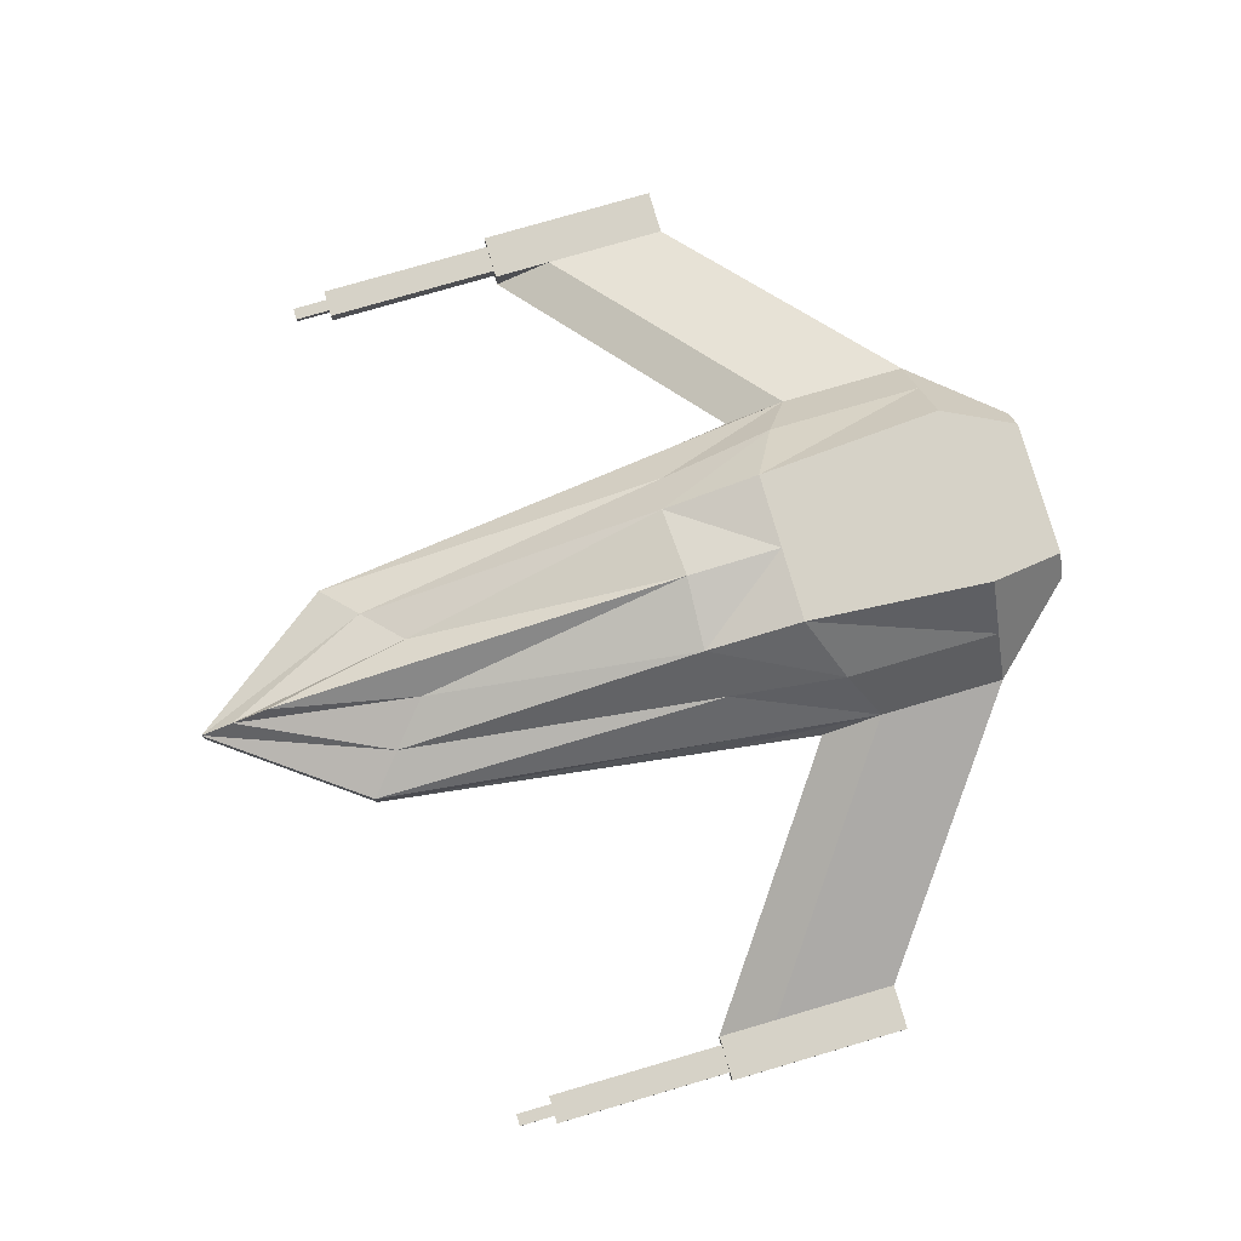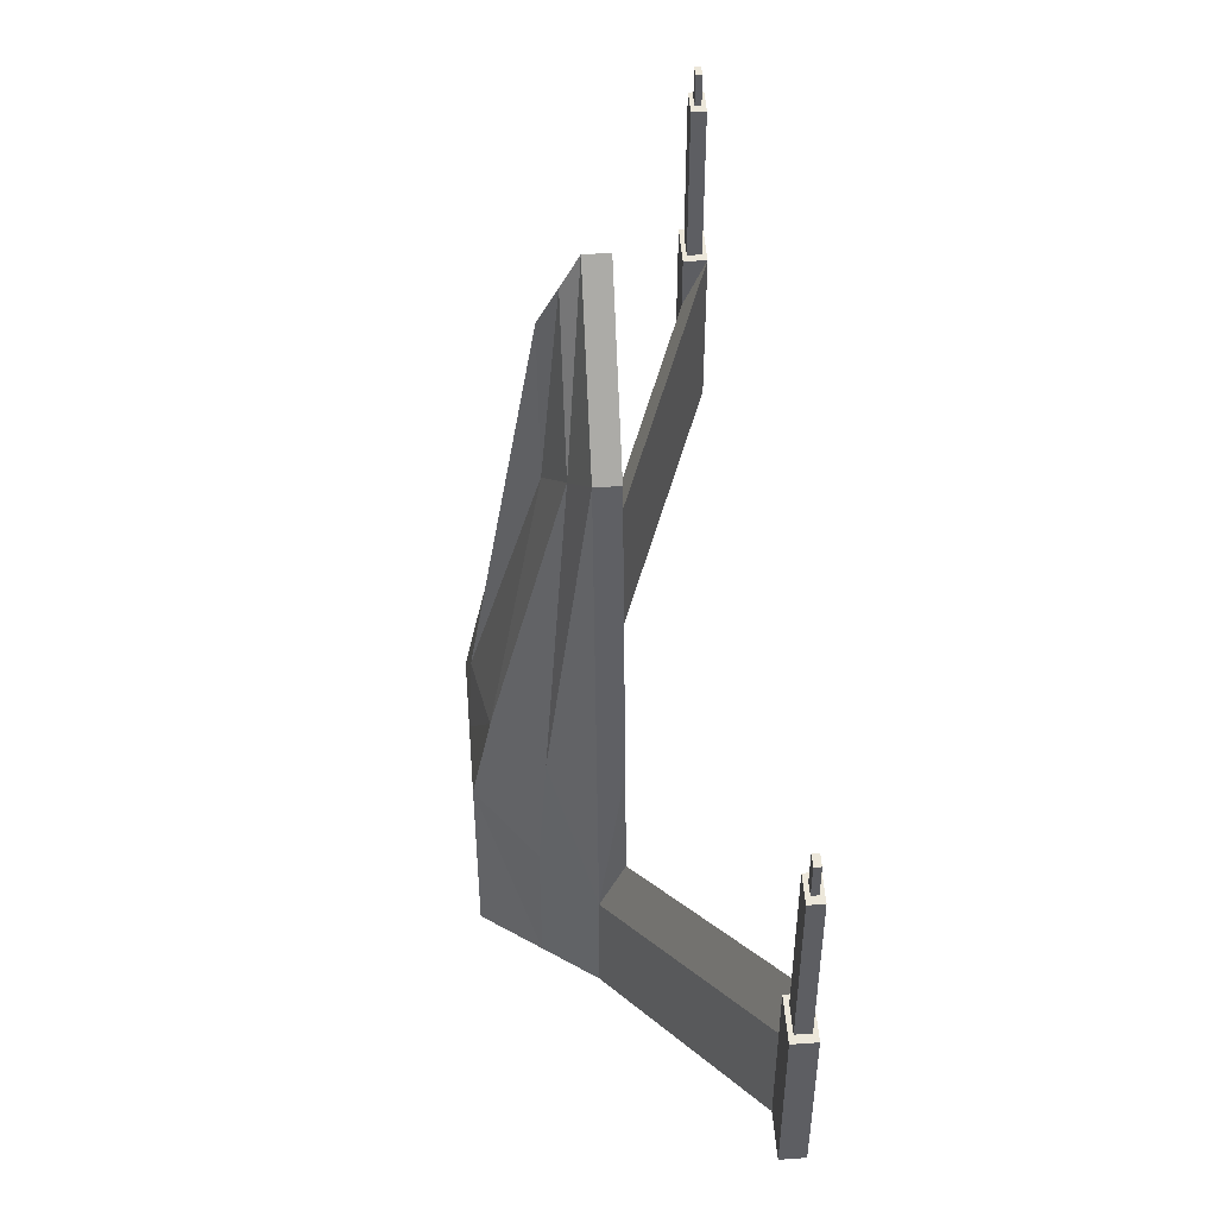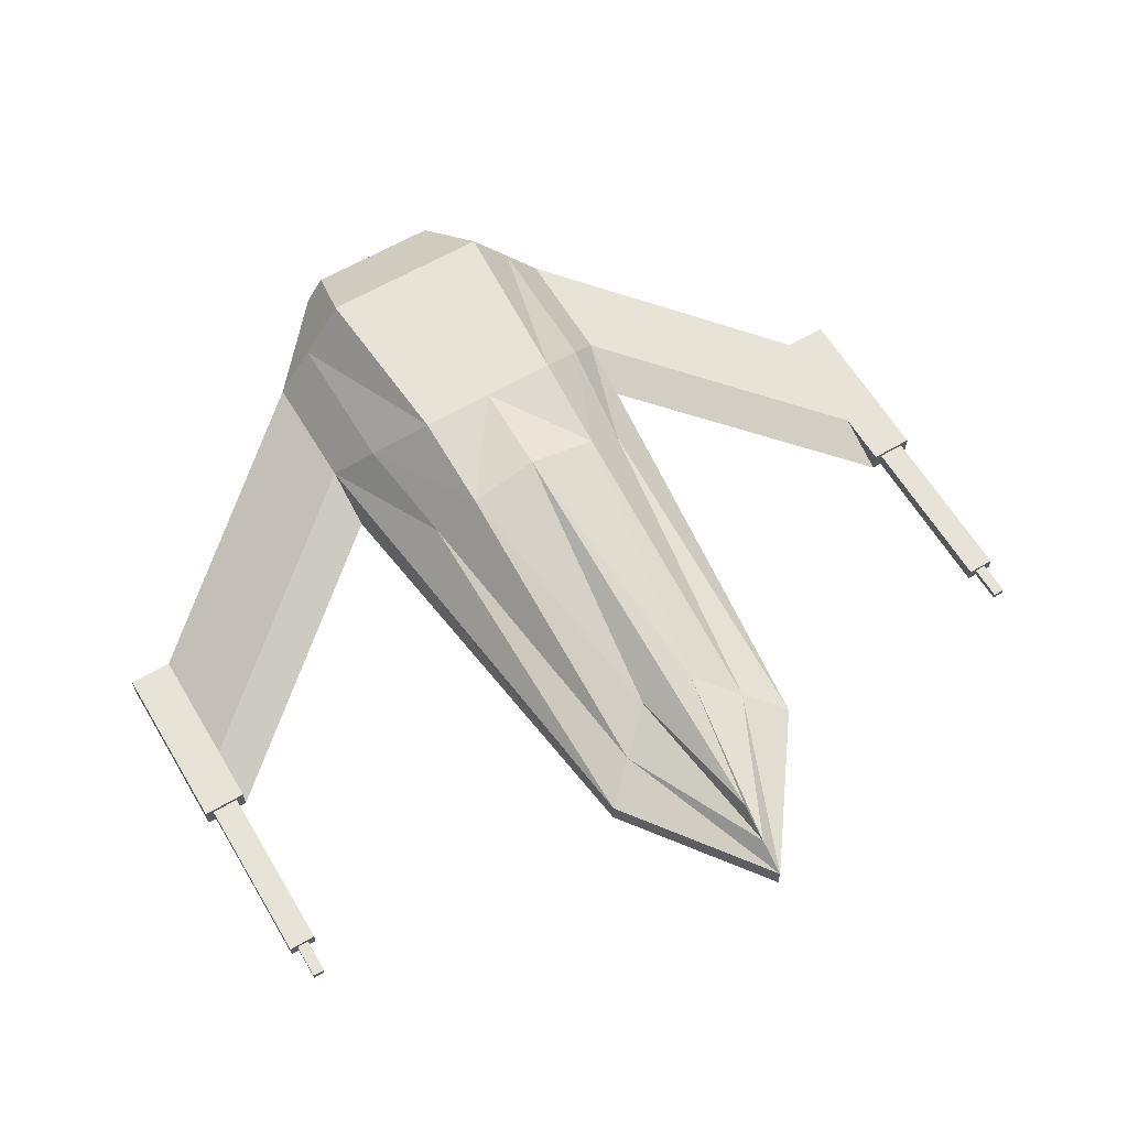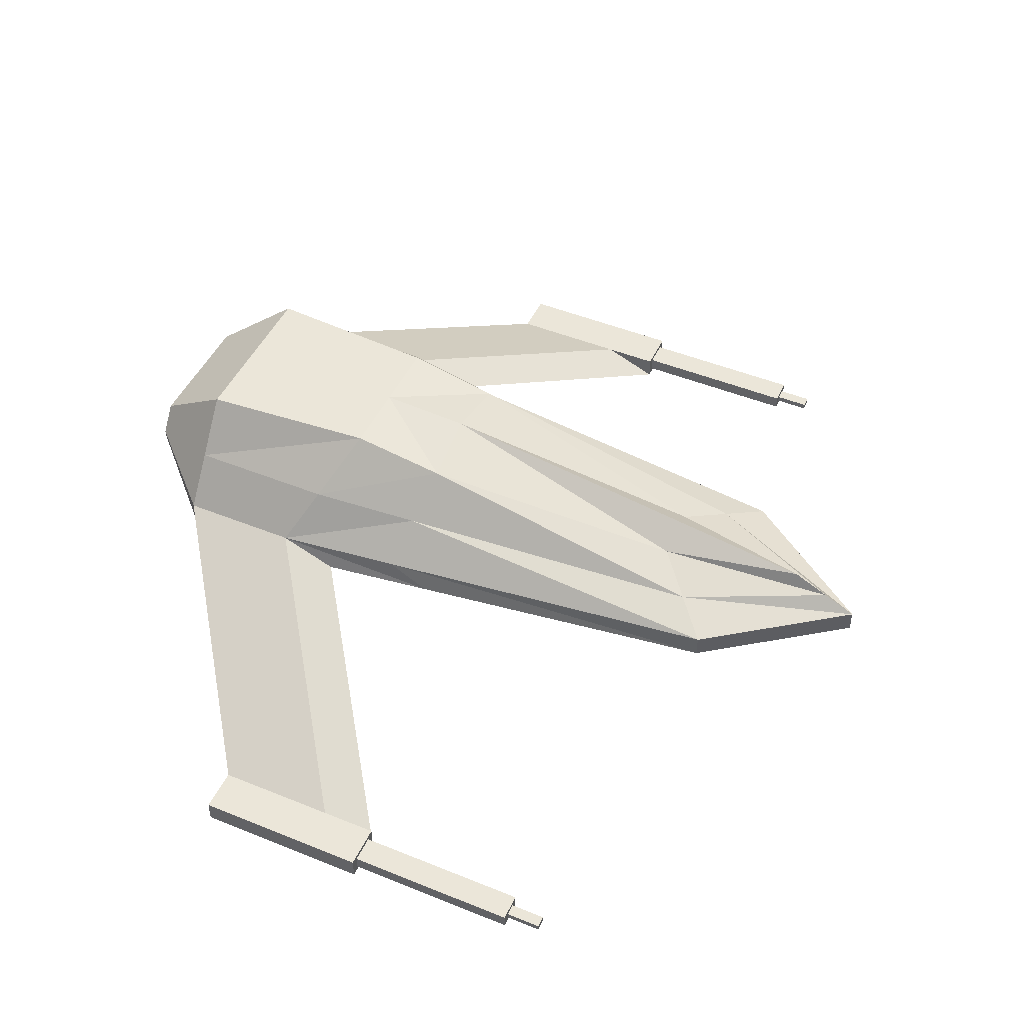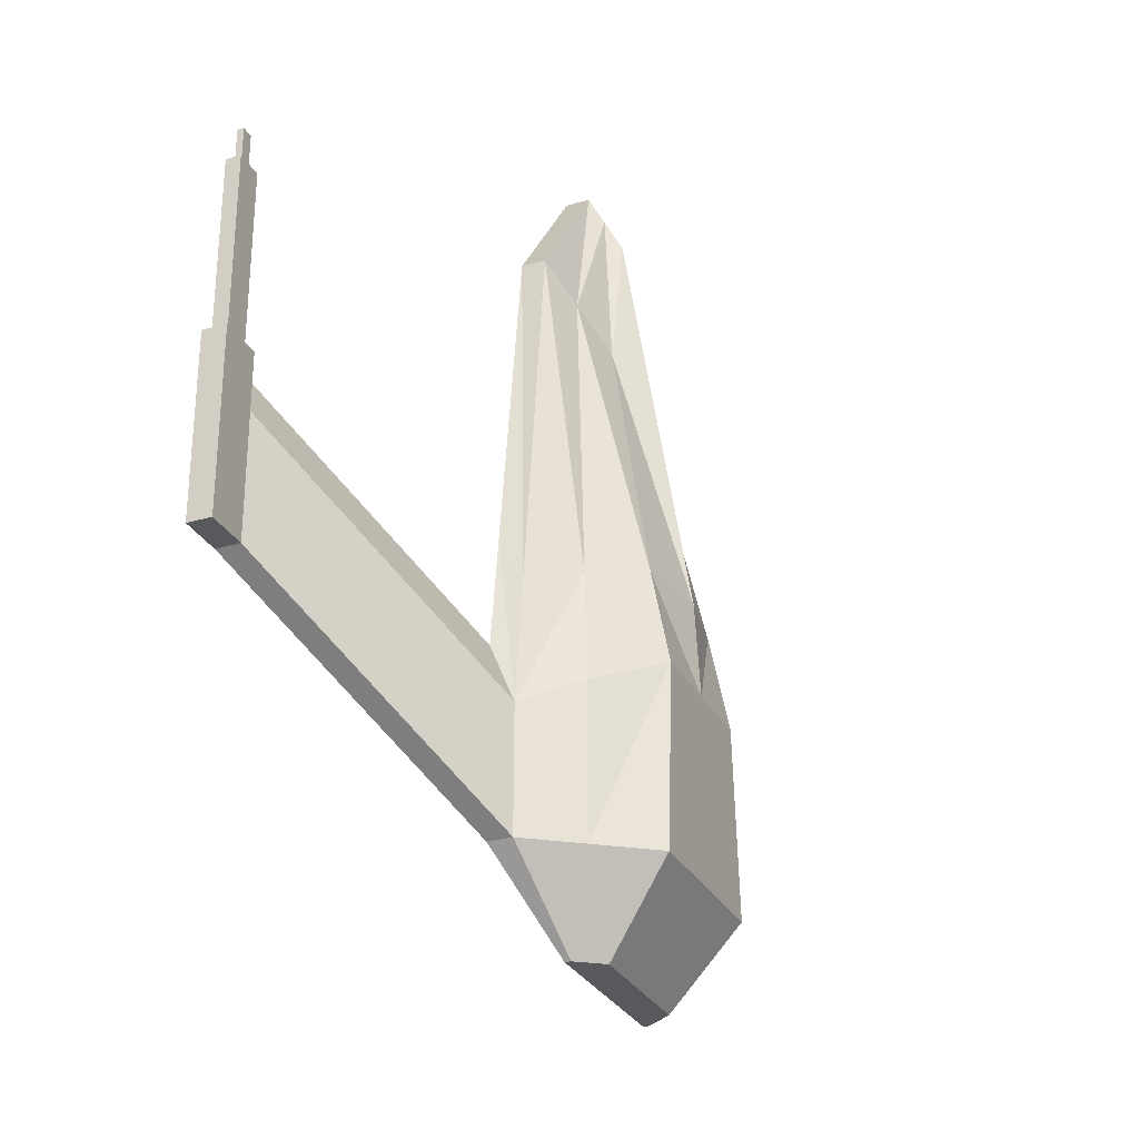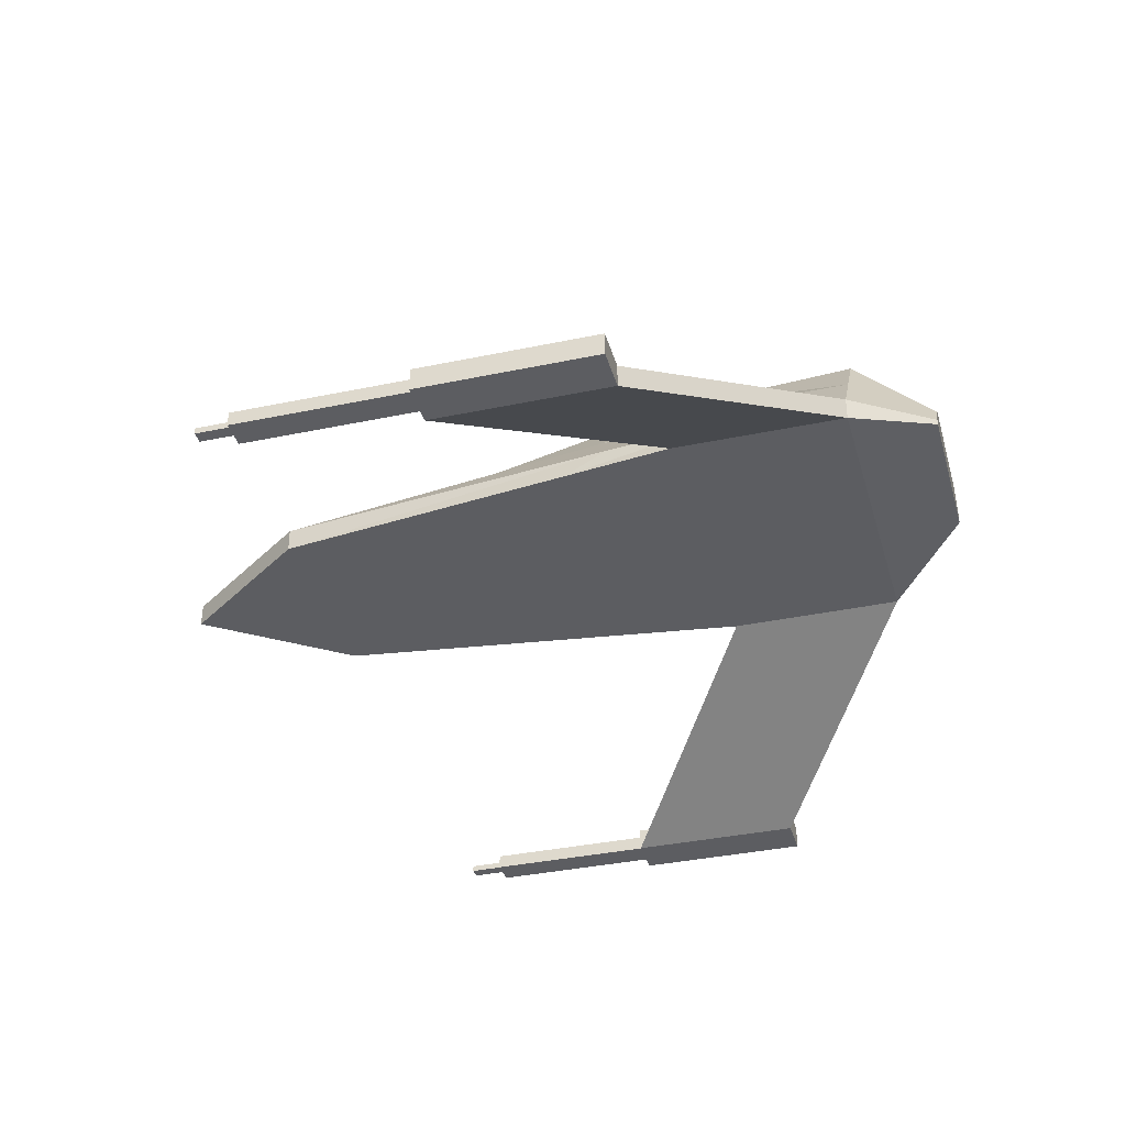
<metadata>
{"format":"obj","ext":"obj","renderer":"f3d","projection":"perspective","resolution":1024,"background":"white","views":[{"elev":78.6,"azim":-106.2,"up":"+Z"},{"elev":50.4,"azim":85.6,"up":"+Y"},{"elev":61.9,"azim":149.2,"up":"+Z"},{"elev":47.8,"azim":114.5,"up":"+Z"},{"elev":-29.2,"azim":-66.5,"up":"+Y"},{"elev":-36.3,"azim":-74.6,"up":"+Z"}]}
</metadata>
<code>
v -0.6508 -2.8 0.2713
v -1.24 -0.8 -0.000333
v -0.6508 -2.8 0.3155
v -1.24 -1.239 0.1806
v -0.8058 2.484 -0.000334
v -0.8058 2.484 0.1806
v -3.119 0.522 -0.9428
v -3.119 0.08265 -0.7619
v -0.6508 -2.8 0.3155
v -1.24 -1.239 0.1806
v -3.119 0.08265 -0.7619
v -0.5076 -2.8 0.5121
v -0.5563 -0.8 0.986
v -0.219 1.953 0.4523
v -1.24 -2.173 -0.000333
v -1.24 -2.173 0.1806
v -3.119 -0.8507 -0.9428
v -3.119 -0.8507 -0.7619
v -1.24 -2.173 0.1806
v -3.119 -0.8507 -0.7619
v -0.6535 -2.173 0.986
v -3.457 0.522 -0.9428
v -3.457 0.08265 -0.7619
v -3.457 -0.8507 -0.9428
v -3.457 -0.8507 -0.7619
v -3.119 0.522 -0.9428
v -3.119 0.5219 -0.7619
v -3.457 0.522 -0.9428
v -3.457 0.5219 -0.7619
v -3.183 0.522 -0.9089
v -3.183 0.5219 -0.7958
v -3.394 0.522 -0.9089
v -3.394 0.5219 -0.7958
v -3.183 1.873 -0.9079
v -3.183 1.873 -0.7949
v -3.394 1.873 -0.9079
v -3.394 1.873 -0.7949
v -3.242 1.873 -0.8759
v -3.242 1.873 -0.8268
v -3.334 1.873 -0.8759
v -3.334 1.873 -0.8268
v -3.242 2.146 -0.8758
v -3.242 2.146 -0.8267
v -3.334 2.146 -0.8758
v -3.334 2.146 -0.8267
v -0.9601 -1.03 0.5652
v -0.5255 2.231 0.3104
v -0.5824 -2.8 0.4094
v -0.9601 -2.173 0.5652
v -0.8455 -0.1698 0.498
v -0.5389 -0.07387 0.8453
v -1.126 -0.2574 0.1806
v -1.126 0.06608 -0.000333
v 0.6508 -2.8 0.2713
v 1.24 -0.8 -0.000333
v -1e-06 -0.8 -0.000333
v 1e-06 -2.8 0.2713
v 0.6508 -2.8 0.3155
v 1.24 -1.239 0.1806
v 1e-06 -2.8 0.3155
v 0.8058 2.484 -0.000334
v -7e-06 3.584 -0.000334
v 0.8058 2.484 0.1806
v -7e-06 3.584 0.1806
v 3.119 0.522 -0.9428
v 3.119 0.08266 -0.7619
v 0.6508 -2.8 0.3155
v 1.24 -1.239 0.1806
v 3.119 0.08266 -0.7619
v 0.5076 -2.8 0.5121
v 0.5563 -0.8 0.986
v -1e-06 -0.8 0.986
v 1e-06 -2.8 0.5121
v 0.219 1.953 0.4523
v -6e-06 3.053 0.4523
v 1.24 -2.173 -0.000333
v 0 -2.173 -0.000333
v 1.24 -2.173 0.1806
v 3.119 -0.8507 -0.9428
v 3.119 -0.8507 -0.7619
v 1.24 -2.173 0.1806
v 3.119 -0.8507 -0.7619
v 0.6535 -2.173 0.986
v 0 -2.173 0.986
v 3.457 0.522 -0.9428
v 3.457 0.08266 -0.7619
v 3.457 -0.8507 -0.9428
v 3.457 -0.8507 -0.7619
v 3.119 0.522 -0.9428
v 3.119 0.5219 -0.7619
v 3.457 0.522 -0.9428
v 3.457 0.5219 -0.7619
v 3.183 0.522 -0.9089
v 3.183 0.5219 -0.7958
v 3.394 0.522 -0.9089
v 3.394 0.5219 -0.7958
v 3.183 1.873 -0.9079
v 3.183 1.873 -0.7949
v 3.394 1.873 -0.9079
v 3.394 1.873 -0.7949
v 3.242 1.873 -0.8759
v 3.242 1.873 -0.8268
v 3.334 1.873 -0.8759
v 3.334 1.873 -0.8268
v 3.242 2.146 -0.8758
v 3.242 2.146 -0.8267
v 3.334 2.146 -0.8758
v 3.334 2.146 -0.8267
v 1e-06 -2.8 0.4094
v 0.9601 -1.03 0.5652
v 0.5255 2.231 0.3104
v 0.5824 -2.8 0.4094
v -7e-06 3.33 0.3104
v 0.9601 -2.173 0.5652
v 0.8455 -0.1698 0.498
v 0.5389 -0.07386 0.8453
v -2e-06 -0.09934 0.9485
v -3e-06 0.3561 -0.000333
v 1.126 -0.2574 0.1806
v 1.126 0.06608 -0.000333
f 15 2 77
f 49 48 21
f 17 15 19
f 48 109 73
f 5 6 64
f 3 1 60
f 118 53 62
f 53 52 5
f 17 18 25
f 4 2 7
f 19 10 11
f 1 3 15
f 16 4 19
f 4 8 10
f 21 84 72
f 50 46 51
f 1 15 57
f 46 49 13
f 2 15 7
f 8 18 11
f 3 16 9
f 12 73 21
f 24 25 22
f 7 17 22
f 23 8 29
f 18 8 25
f 29 27 33
f 8 7 26
f 22 23 29
f 7 22 26
f 33 31 37
f 27 26 30
f 28 29 33
f 26 28 30
f 37 35 41
f 30 32 34
f 31 30 35
f 32 33 36
f 41 39 43
f 35 34 39
f 36 37 41
f 34 36 38
f 43 42 45
f 40 41 44
f 38 40 42
f 39 38 43
f 16 3 48
f 3 60 109
f 64 6 47
f 52 4 50
f 4 16 46
f 2 4 53
f 6 52 50
f 56 2 118
f 13 72 51
f 76 77 55
f 114 83 112
f 79 82 81
f 112 70 73
f 61 62 64
f 58 60 54
f 118 62 120
f 120 61 119
f 79 87 88
f 59 66 65
f 81 82 69
f 54 76 58
f 78 81 59
f 59 68 66
f 83 71 72
f 115 116 110
f 54 57 76
f 110 71 114
f 55 65 76
f 66 69 80
f 58 67 78
f 70 83 73
f 87 85 88
f 65 85 79
f 86 92 66
f 80 88 66
f 92 96 90
f 66 90 65
f 85 91 86
f 65 89 85
f 96 100 94
f 90 94 93
f 91 95 96
f 89 93 91
f 100 104 98
f 93 97 95
f 94 98 93
f 95 99 96
f 104 108 102
f 98 102 97
f 99 103 104
f 97 101 99
f 106 108 105
f 103 107 104
f 101 105 107
f 102 106 101
f 78 114 112
f 58 112 109
f 64 113 111
f 119 115 59
f 59 110 78
f 55 120 59
f 63 111 115
f 56 118 55
f 71 116 72
f 2 56 77
f 48 12 21
f 20 17 19
f 12 48 73
f 62 5 64
f 1 57 60
f 53 5 62
f 52 6 5
f 24 17 25
f 8 4 7
f 20 19 11
f 3 16 15
f 4 10 19
f 8 11 10
f 13 21 72
f 46 13 51
f 15 77 57
f 49 21 13
f 15 17 7
f 18 20 11
f 16 19 9
f 73 84 21
f 25 23 22
f 17 24 22
f 8 27 29
f 8 23 25
f 27 31 33
f 27 8 26
f 28 22 29
f 22 28 26
f 31 35 37
f 31 27 30
f 32 28 33
f 28 32 30
f 35 39 41
f 32 36 34
f 30 34 35
f 33 37 36
f 45 41 43
f 34 38 39
f 40 36 41
f 36 40 38
f 42 44 45
f 41 45 44
f 40 44 42
f 38 42 43
f 49 16 48
f 48 3 109
f 113 64 47
f 4 46 50
f 16 49 46
f 4 52 53
f 47 6 50
f 2 53 118
f 72 117 51
f 77 56 55
f 83 70 112
f 76 79 81
f 109 112 73
f 63 61 64
f 60 57 54
f 62 61 120
f 61 63 119
f 80 79 88
f 55 59 65
f 68 81 69
f 76 78 58
f 81 68 59
f 68 69 66
f 84 83 72
f 116 71 110
f 57 77 76
f 71 83 114
f 65 79 76
f 69 82 80
f 67 81 78
f 83 84 73
f 85 86 88
f 85 87 79
f 92 90 66
f 88 86 66
f 96 94 90
f 90 89 65
f 91 92 86
f 89 91 85
f 100 98 94
f 89 90 93
f 92 91 96
f 93 95 91
f 104 102 98
f 97 99 95
f 98 97 93
f 99 100 96
f 108 106 102
f 102 101 97
f 100 99 104
f 101 103 99
f 108 107 105
f 107 108 104
f 103 101 107
f 106 105 101
f 58 78 112
f 60 58 109
f 63 64 111
f 115 110 59
f 110 114 78
f 120 119 59
f 119 63 115
f 118 120 55
f 116 117 72
f 51 117 14
f 113 47 14
f 47 50 51
f 116 74 117
f 113 75 74
f 111 74 116
f 117 75 14
f 75 113 14
f 14 47 51
f 74 75 117
f 111 113 74
f 115 111 116

</code>
